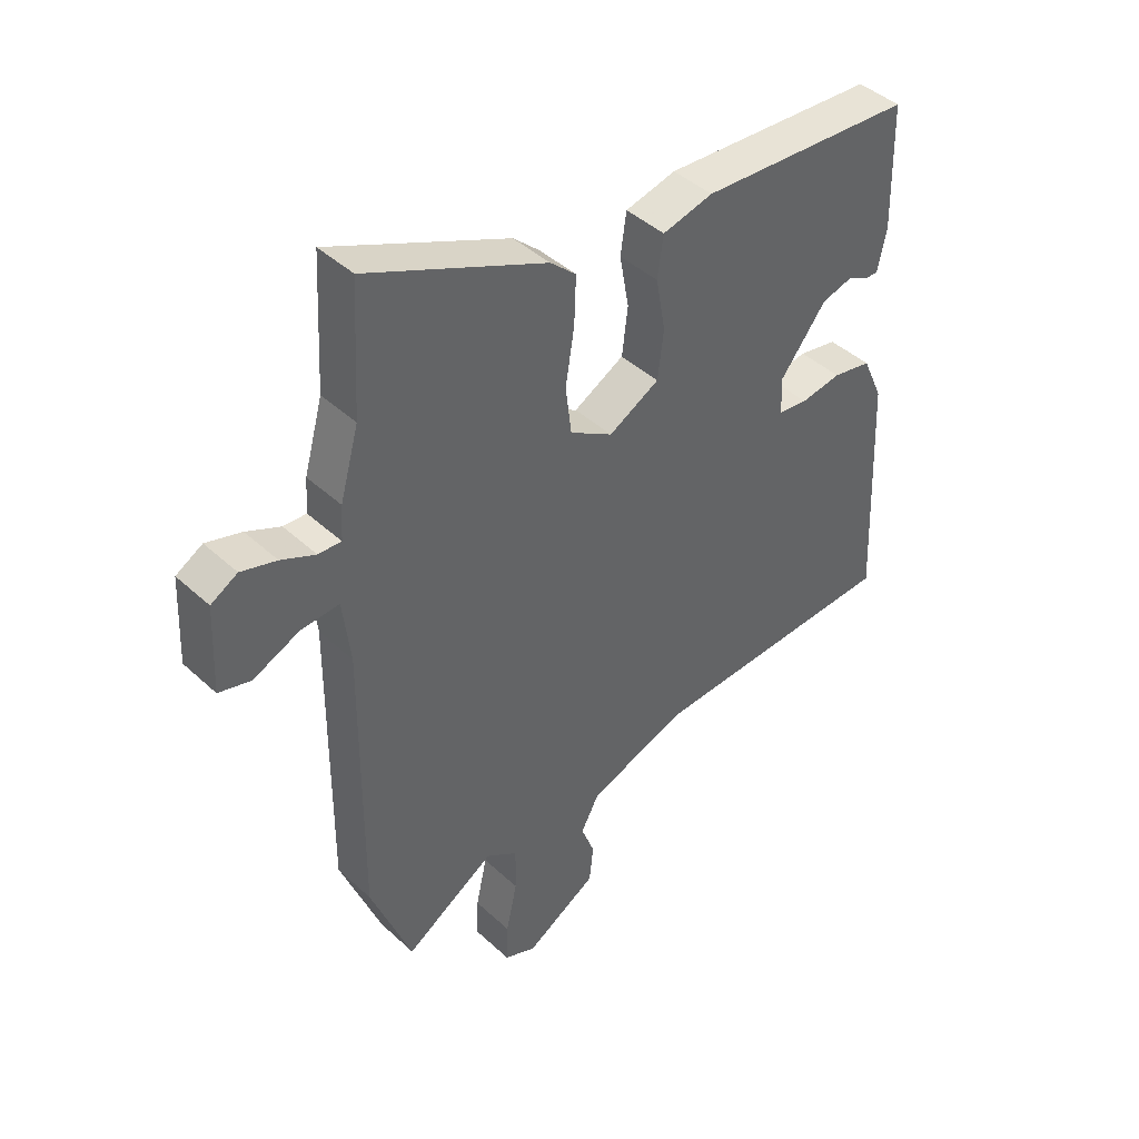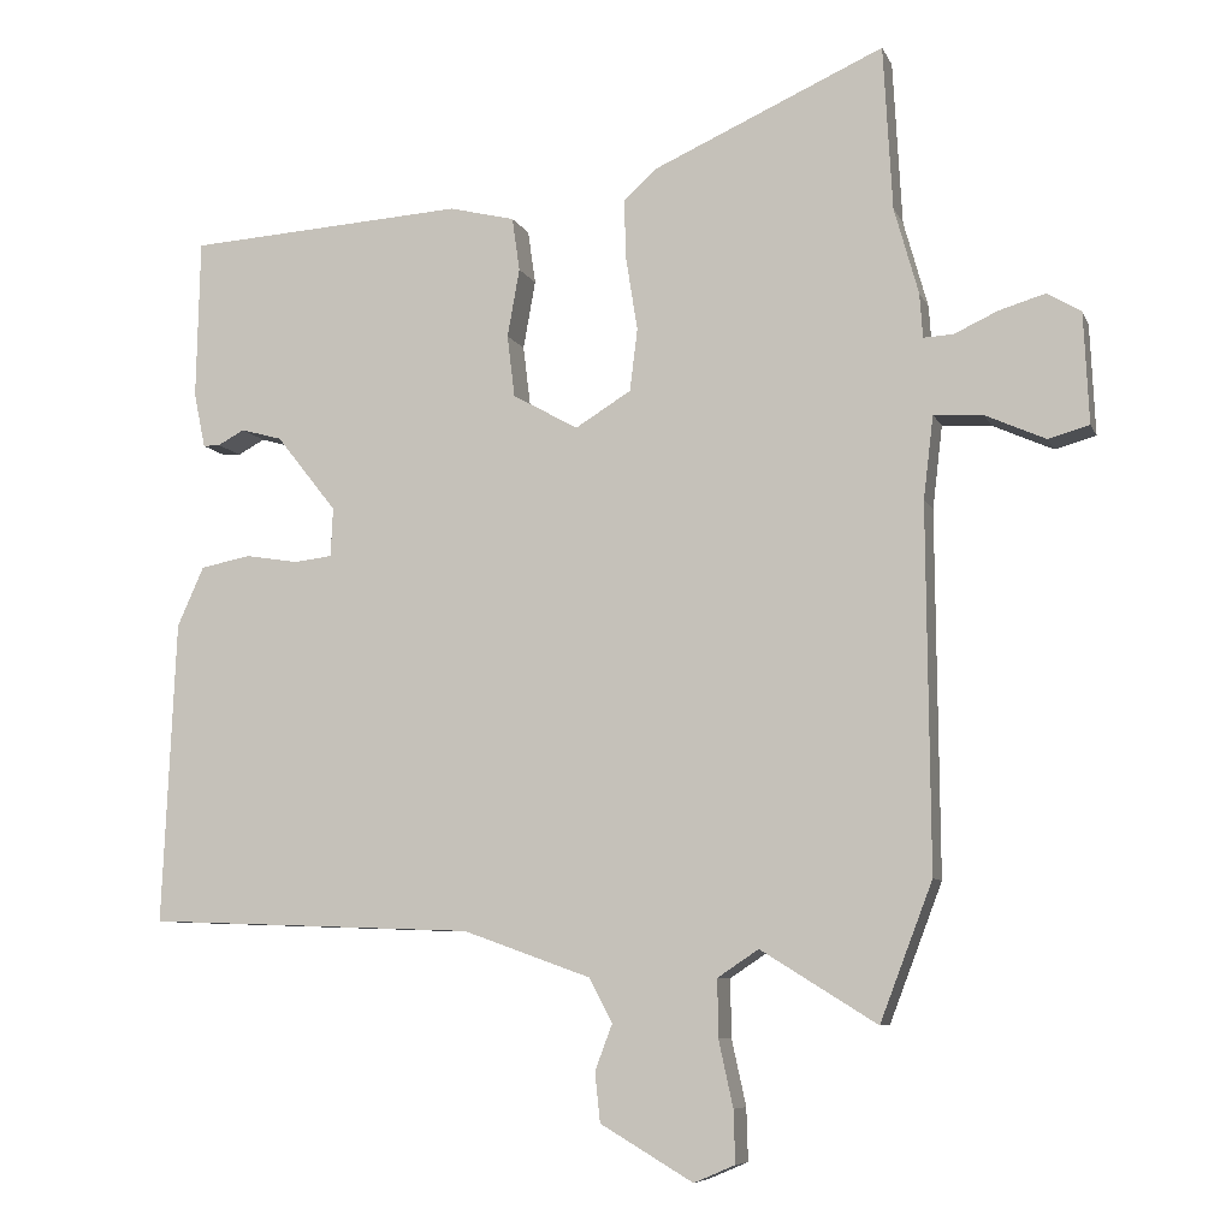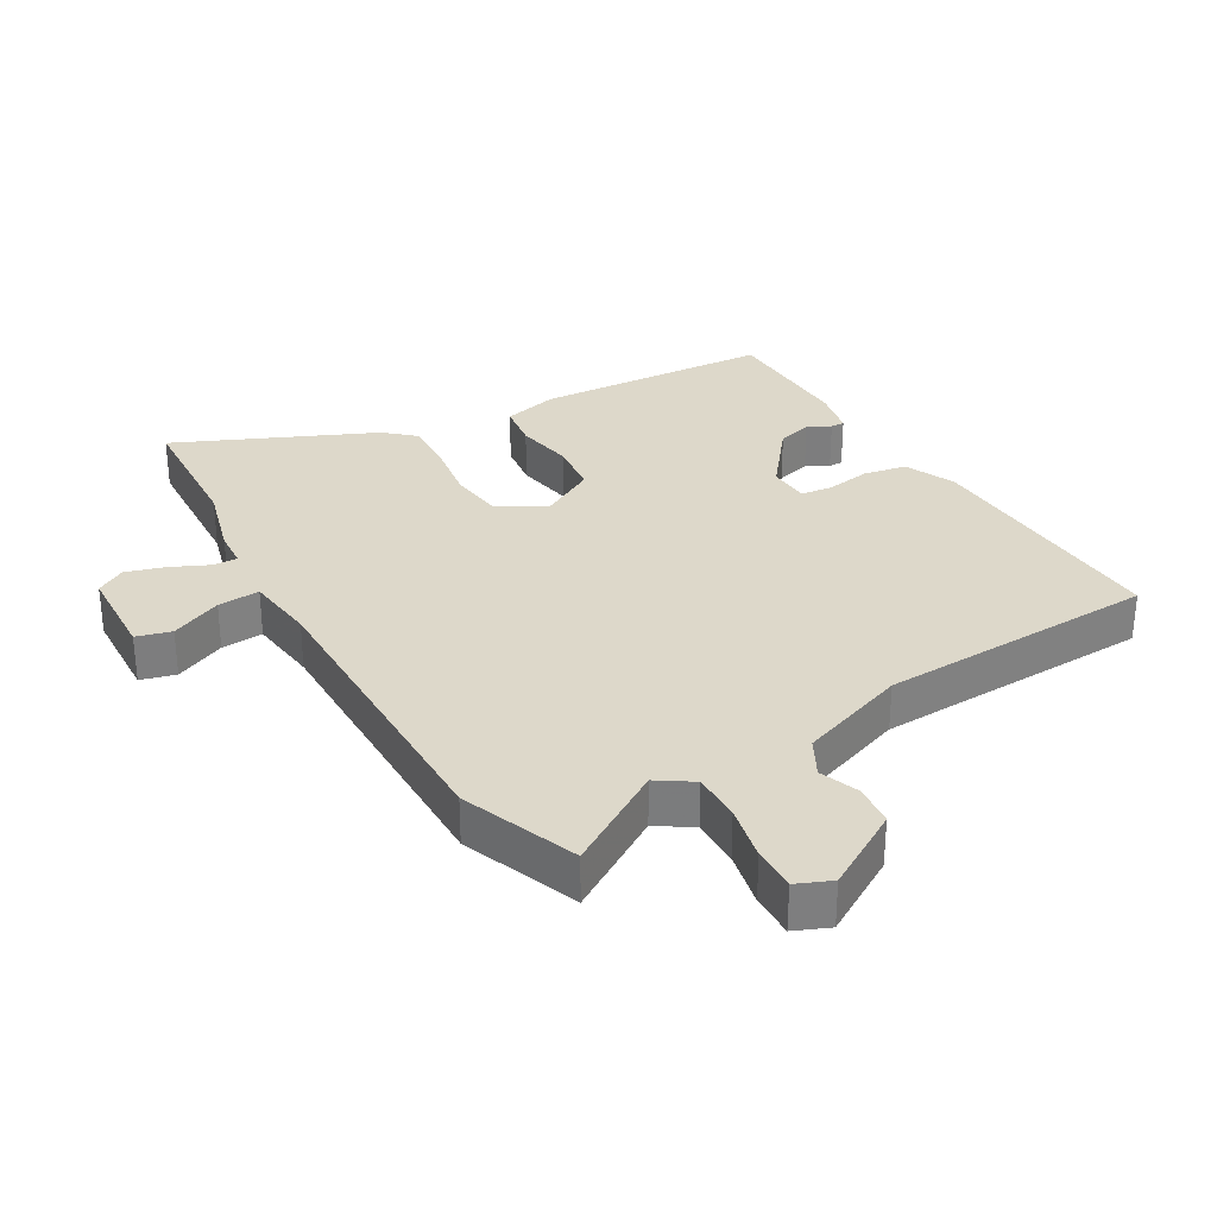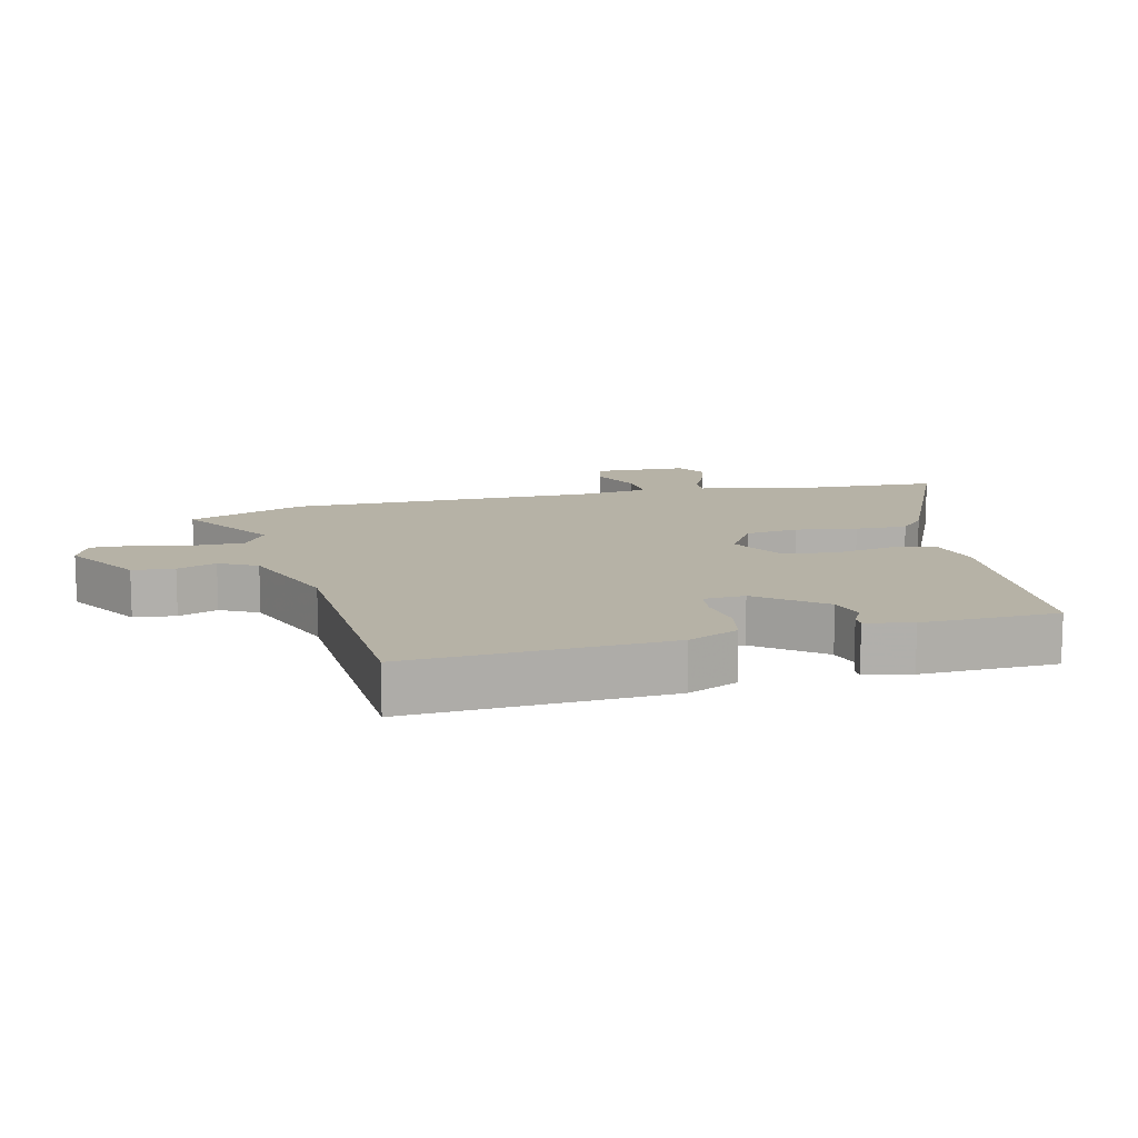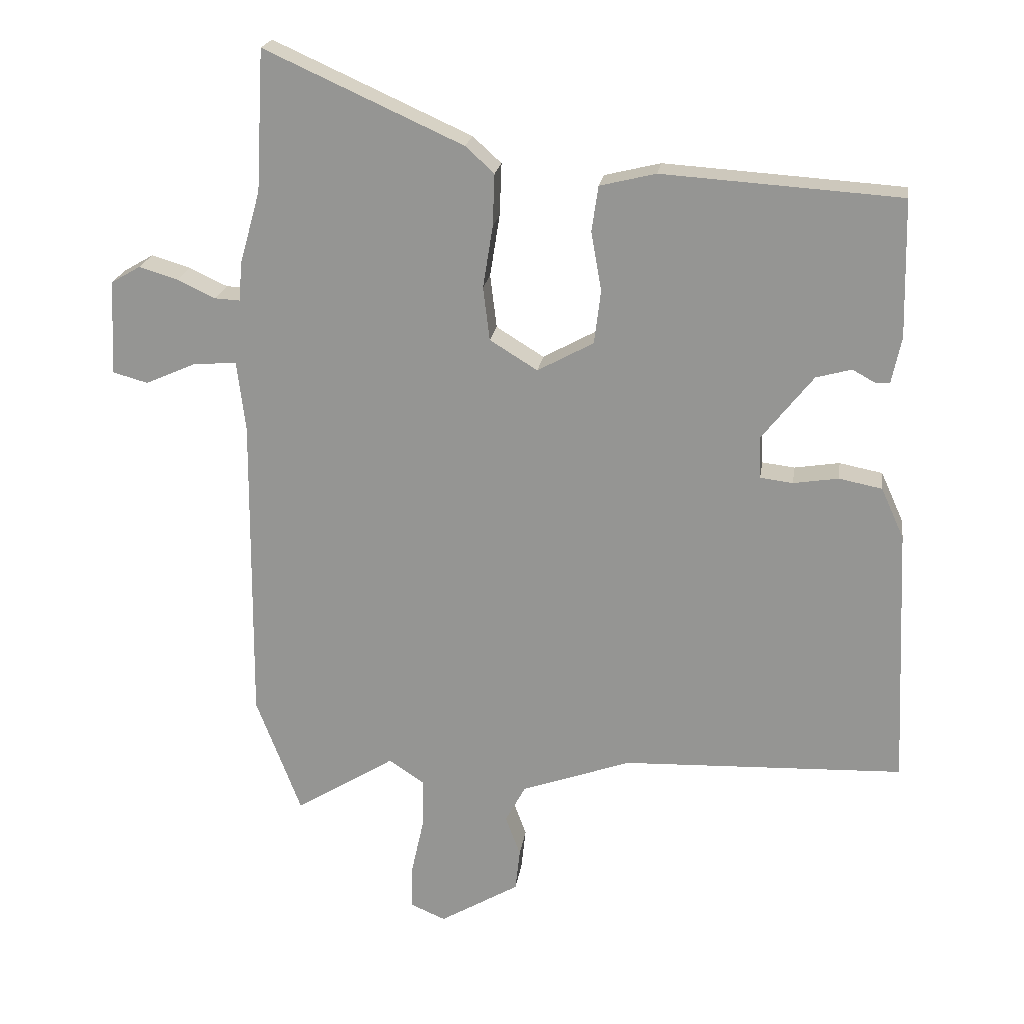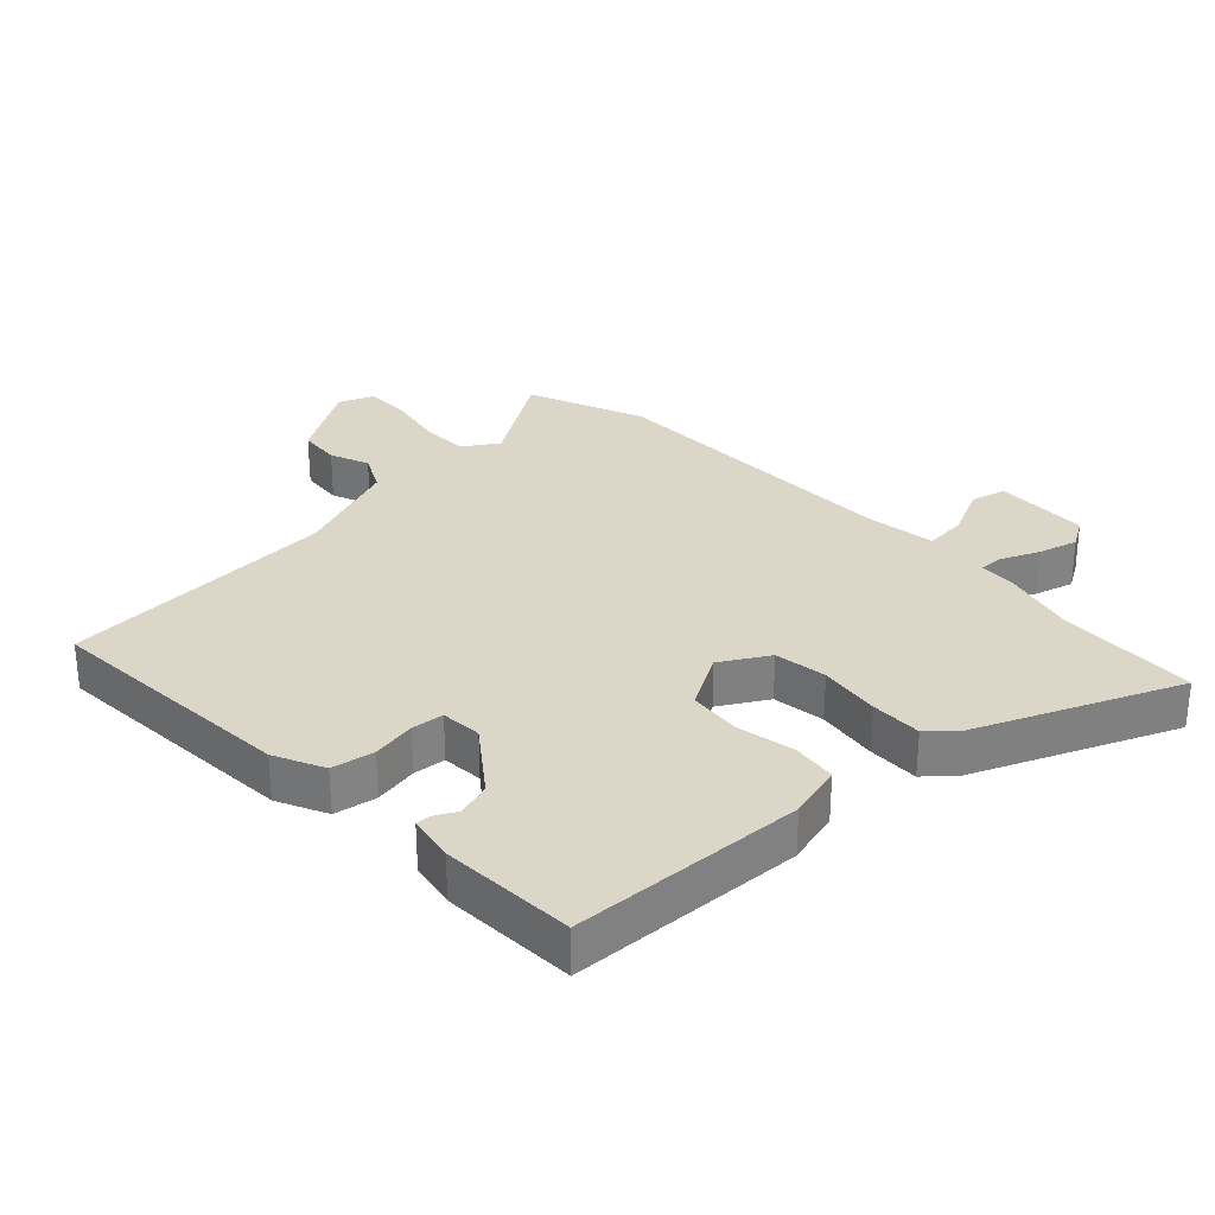
<metadata>
{"format":"obj","ext":"obj","renderer":"f3d","projection":"perspective","resolution":1024,"background":"white","views":[{"elev":43.2,"azim":137.3,"up":"+Z"},{"elev":-7.7,"azim":15.9,"up":"+Z"},{"elev":31.0,"azim":149.6,"up":"+Y"},{"elev":12.2,"azim":-104.0,"up":"+Y"},{"elev":21.1,"azim":-171.7,"up":"+Z"},{"elev":30.2,"azim":-44.6,"up":"+Y"}]}
</metadata>
<code>
v -0.505 0.07 -0.44
v -0.487 0.07 -0.041
v -0.452 0.07 0.037
v -0.386 0.07 0.05
v -0.317 0.07 0.039
v -0.267 0.07 0.045
v -0.264 0.07 0.109
v -0.343 0.07 0.209
v -0.397 0.07 0.224
v -0.432 0.07 0.205
v -0.454 0.07 0.205
v -0.469 0.07 0.277
v -0.464 0.07 0.487
v -0.099 0.07 0.511
v -0.013 0.07 0.49
v -0.003 0.07 0.42
v -0.019 0.07 0.33
v -0.009 0.07 0.248
v 0.077 0.07 0.201
v 0.15 0.07 0.246
v 0.16 0.07 0.328
v 0.145 0.07 0.423
v 0.142 0.07 0.503
v 0.186 0.07 0.543
v 0.49 0.07 0.68
v 0.502 0.07 0.464
v 0.534 0.07 0.35
v 0.538 0.07 0.292
v 0.577 0.07 0.294
v 0.635 0.07 0.321
v 0.695 0.07 0.339
v 0.74 0.07 0.313
v 0.747 0.07 0.167
v 0.693 0.07 0.152
v 0.614 0.07 0.187
v 0.549 0.07 0.191
v 0.536 0.07 0.082
v 0.54 0.07 -0.395
v 0.471 0.07 -0.576
v 0.318 0.07 -0.481
v 0.264 0.07 -0.517
v 0.265 0.07 -0.593
v 0.284 0.07 -0.68
v 0.286 0.07 -0.749
v 0.232 0.07 -0.772
v 0.11 0.07 -0.7
v 0.103 0.07 -0.635
v 0.126 0.07 -0.574
v 0.095 0.07 -0.516
v -0.073 0.07 -0.456
v -0.505 0 -0.44
v -0.487 0 -0.041
v -0.452 0 0.037
v -0.386 0 0.05
v -0.317 0 0.039
v -0.267 0 0.045
v -0.264 0 0.109
v -0.343 0 0.209
v -0.397 0 0.224
v -0.432 0 0.205
v -0.454 0 0.205
v -0.469 0 0.277
v -0.464 0 0.487
v -0.099 0 0.511
v -0.013 0 0.49
v -0.003 0 0.42
v -0.019 0 0.33
v -0.009 0 0.248
v 0.077 0 0.201
v 0.15 0 0.246
v 0.16 0 0.328
v 0.145 0 0.423
v 0.142 0 0.503
v 0.186 0 0.543
v 0.49 0 0.68
v 0.502 0 0.464
v 0.534 0 0.35
v 0.538 0 0.292
v 0.577 0 0.294
v 0.635 0 0.321
v 0.695 0 0.339
v 0.74 0 0.313
v 0.747 0 0.167
v 0.693 0 0.152
v 0.614 0 0.187
v 0.549 0 0.191
v 0.536 0 0.082
v 0.54 0 -0.395
v 0.471 0 -0.576
v 0.318 0 -0.481
v 0.264 0 -0.517
v 0.265 0 -0.593
v 0.284 0 -0.68
v 0.286 0 -0.749
v 0.232 0 -0.772
v 0.11 0 -0.7
v 0.103 0 -0.635
v 0.126 0 -0.574
v 0.095 0 -0.516
v -0.073 0 -0.456
f 46 47 48
f 45 46 48
f 44 45 48
f 43 44 48
f 42 43 48
f 41 42 48 49
f 40 41 49 50
f 37 38 39 40
f 36 37 40 50
f 33 34 35
f 32 33 35
f 31 32 35
f 30 31 35
f 29 30 35
f 28 29 35 36
f 26 27 28
f 36 50 1
f 28 36 1
f 26 28 1
f 24 25 26
f 23 24 26
f 22 23 26
f 21 22 26
f 15 16 17
f 14 15 17
f 13 14 17
f 12 13 17
f 12 17 18
f 9 10 11 12
f 12 18 19
f 9 12 19
f 8 9 19
f 3 4 5
f 2 3 5
f 1 2 5
f 1 5 6
f 20 21 26
f 20 26 1
f 19 20 1
f 7 8 19
f 6 7 19
f 1 6 19
f 98 97 96
f 98 96 95
f 98 95 94
f 98 94 93
f 98 93 92
f 99 98 92 91
f 100 99 91 90
f 90 89 88 87
f 100 90 87 86
f 85 84 83
f 85 83 82
f 85 82 81
f 85 81 80
f 85 80 79
f 86 85 79 78
f 78 77 76
f 51 100 86
f 51 86 78
f 51 78 76
f 76 75 74
f 76 74 73
f 76 73 72
f 76 72 71
f 67 66 65
f 67 65 64
f 67 64 63
f 67 63 62
f 68 67 62
f 62 61 60 59
f 69 68 62
f 69 62 59
f 69 59 58
f 55 54 53
f 55 53 52
f 55 52 51
f 56 55 51
f 76 71 70
f 51 76 70
f 51 70 69
f 69 58 57
f 69 57 56
f 69 56 51
f 1 51 52 2
f 2 52 53 3
f 3 53 54 4
f 4 54 55 5
f 5 55 56 6
f 6 56 57 7
f 7 57 58 8
f 8 58 59 9
f 9 59 60 10
f 10 60 61 11
f 11 61 62 12
f 12 62 63 13
f 13 63 64 14
f 14 64 65 15
f 15 65 66 16
f 16 66 67 17
f 17 67 68 18
f 18 68 69 19
f 19 69 70 20
f 20 70 71 21
f 21 71 72 22
f 22 72 73 23
f 23 73 74 24
f 24 74 75 25
f 25 75 76 26
f 26 76 77 27
f 27 77 78 28
f 28 78 79 29
f 29 79 80 30
f 30 80 81 31
f 31 81 82 32
f 32 82 83 33
f 33 83 84 34
f 34 84 85 35
f 35 85 86 36
f 36 86 87 37
f 37 87 88 38
f 38 88 89 39
f 39 89 90 40
f 40 90 91 41
f 41 91 92 42
f 42 92 93 43
f 43 93 94 44
f 44 94 95 45
f 45 95 96 46
f 46 96 97 47
f 47 97 98 48
f 48 98 99 49
f 49 99 100 50
f 50 100 51 1

</code>
